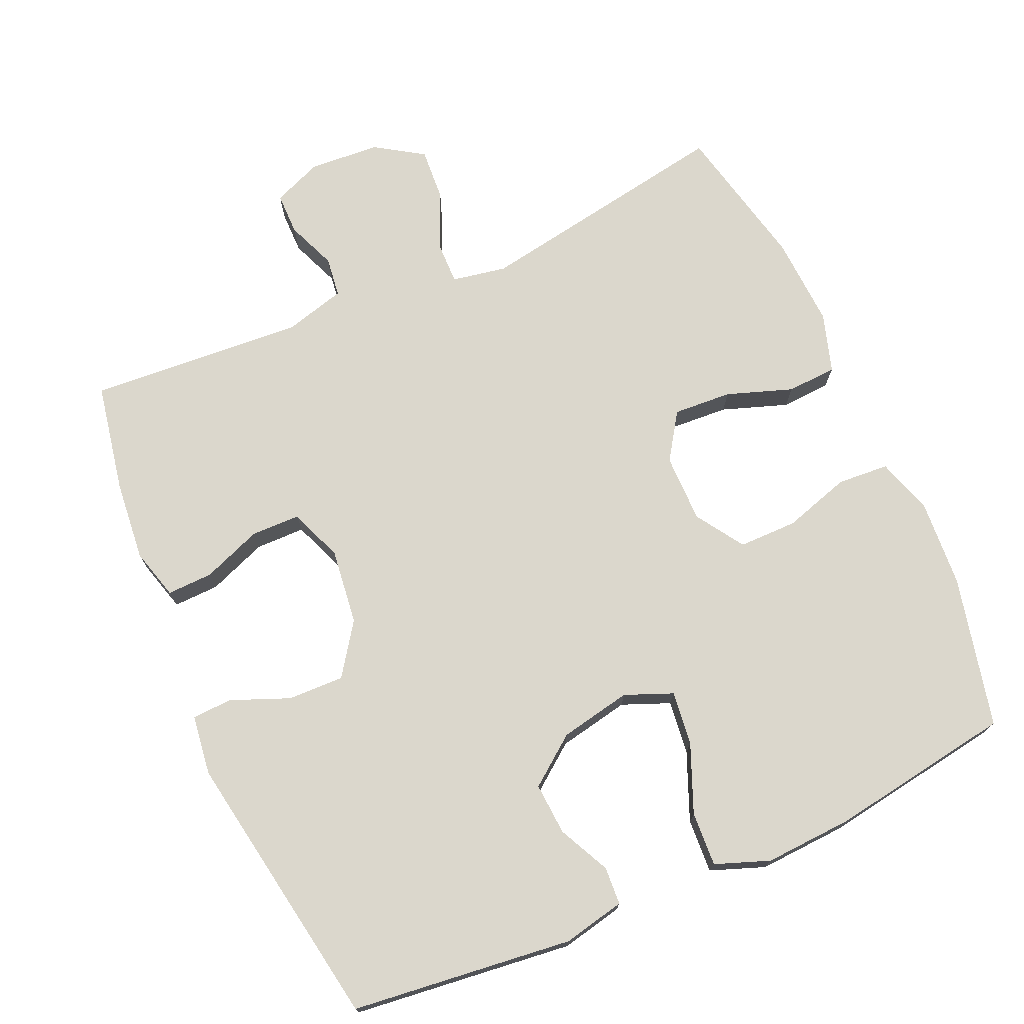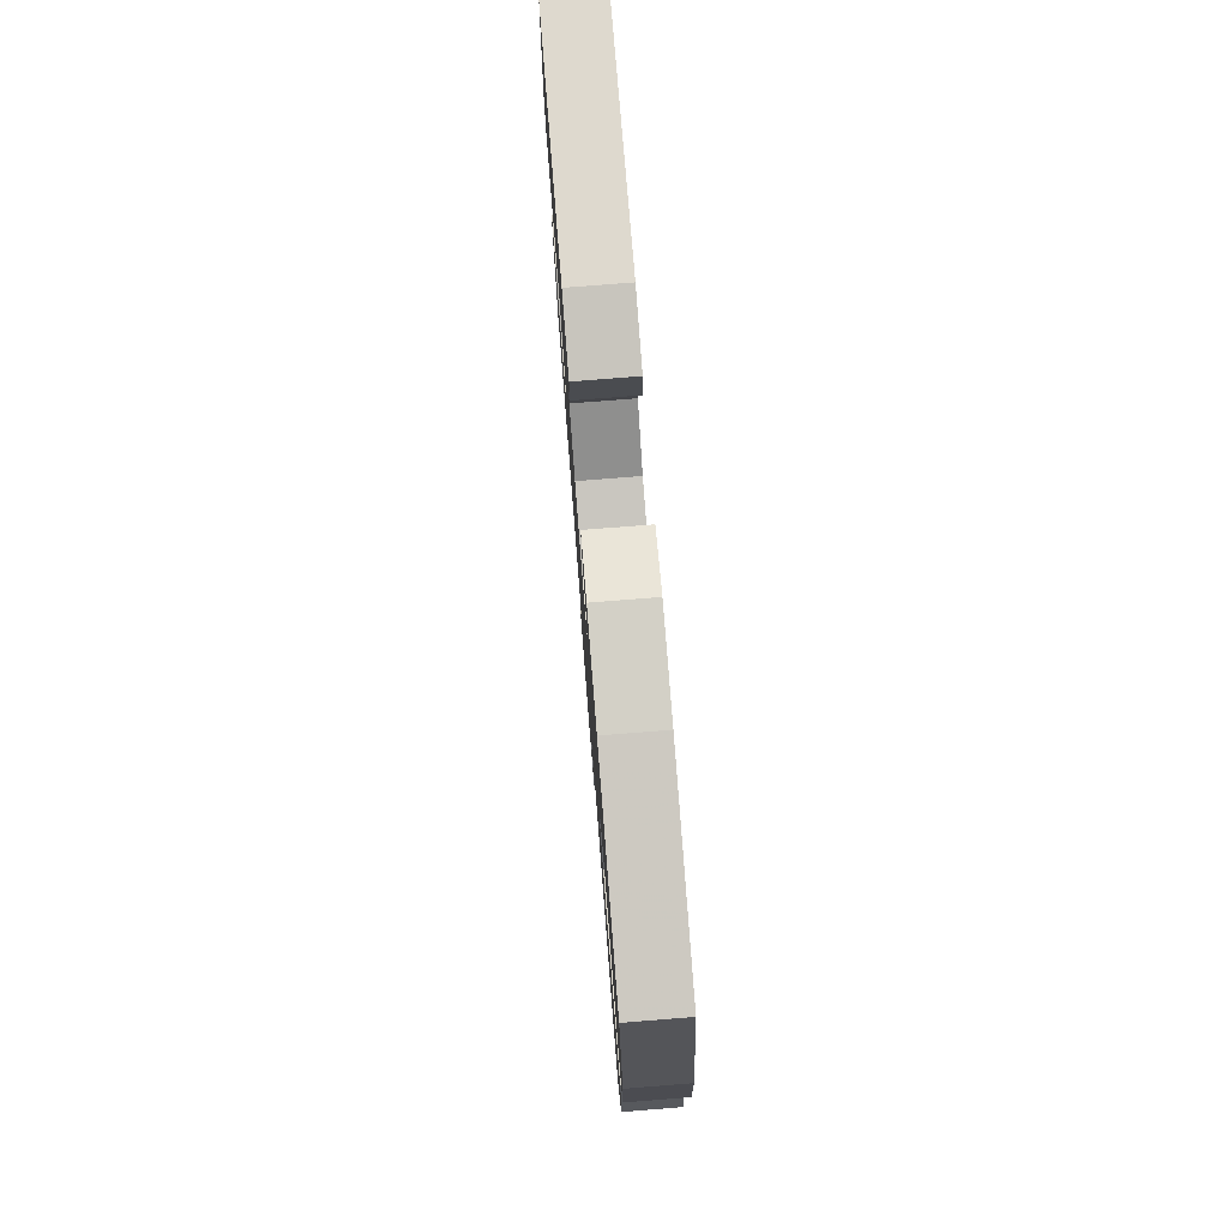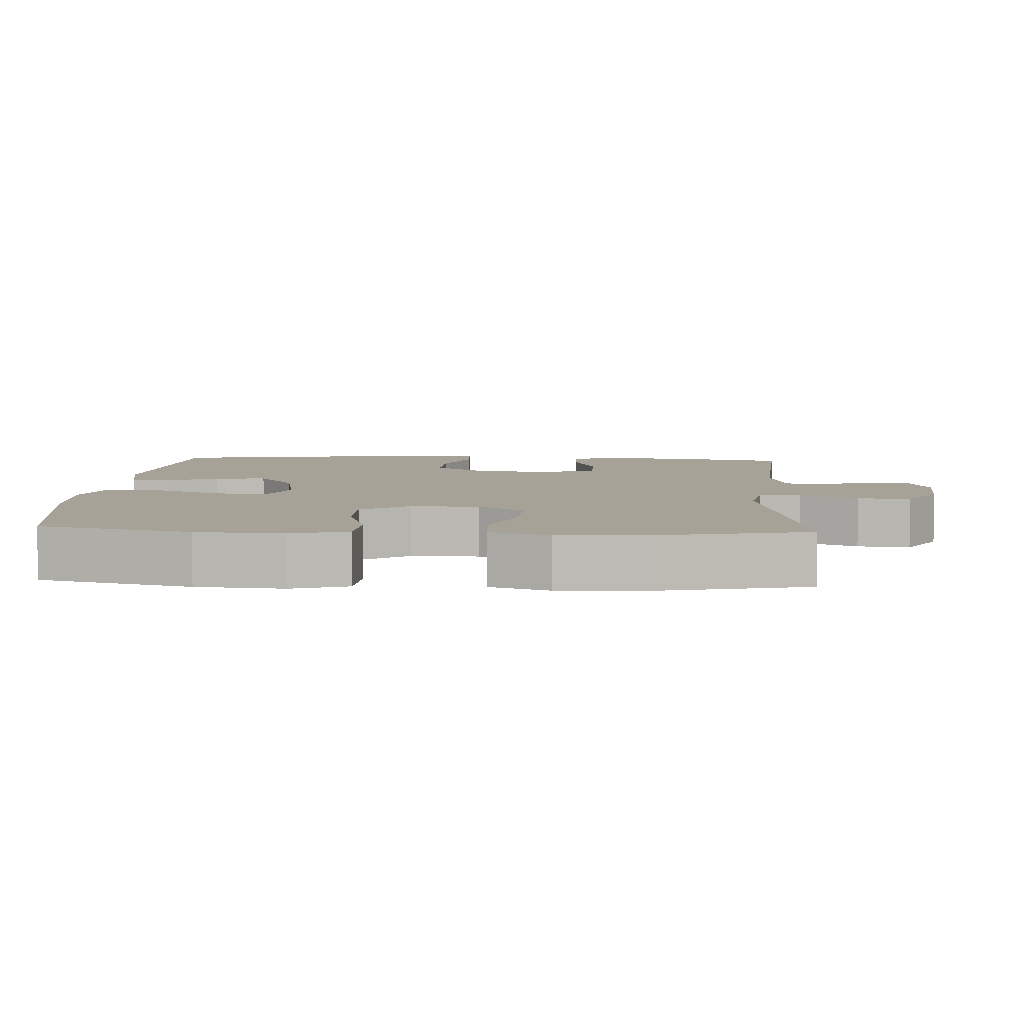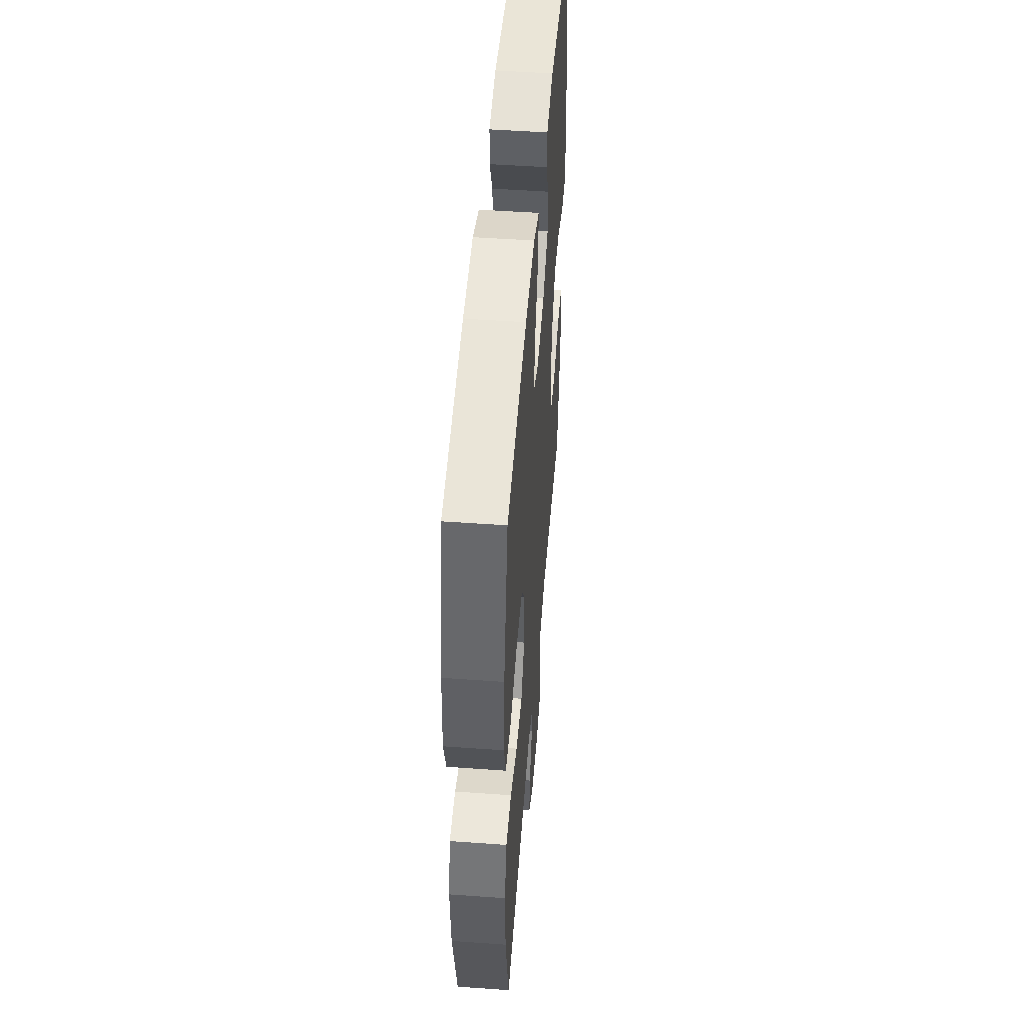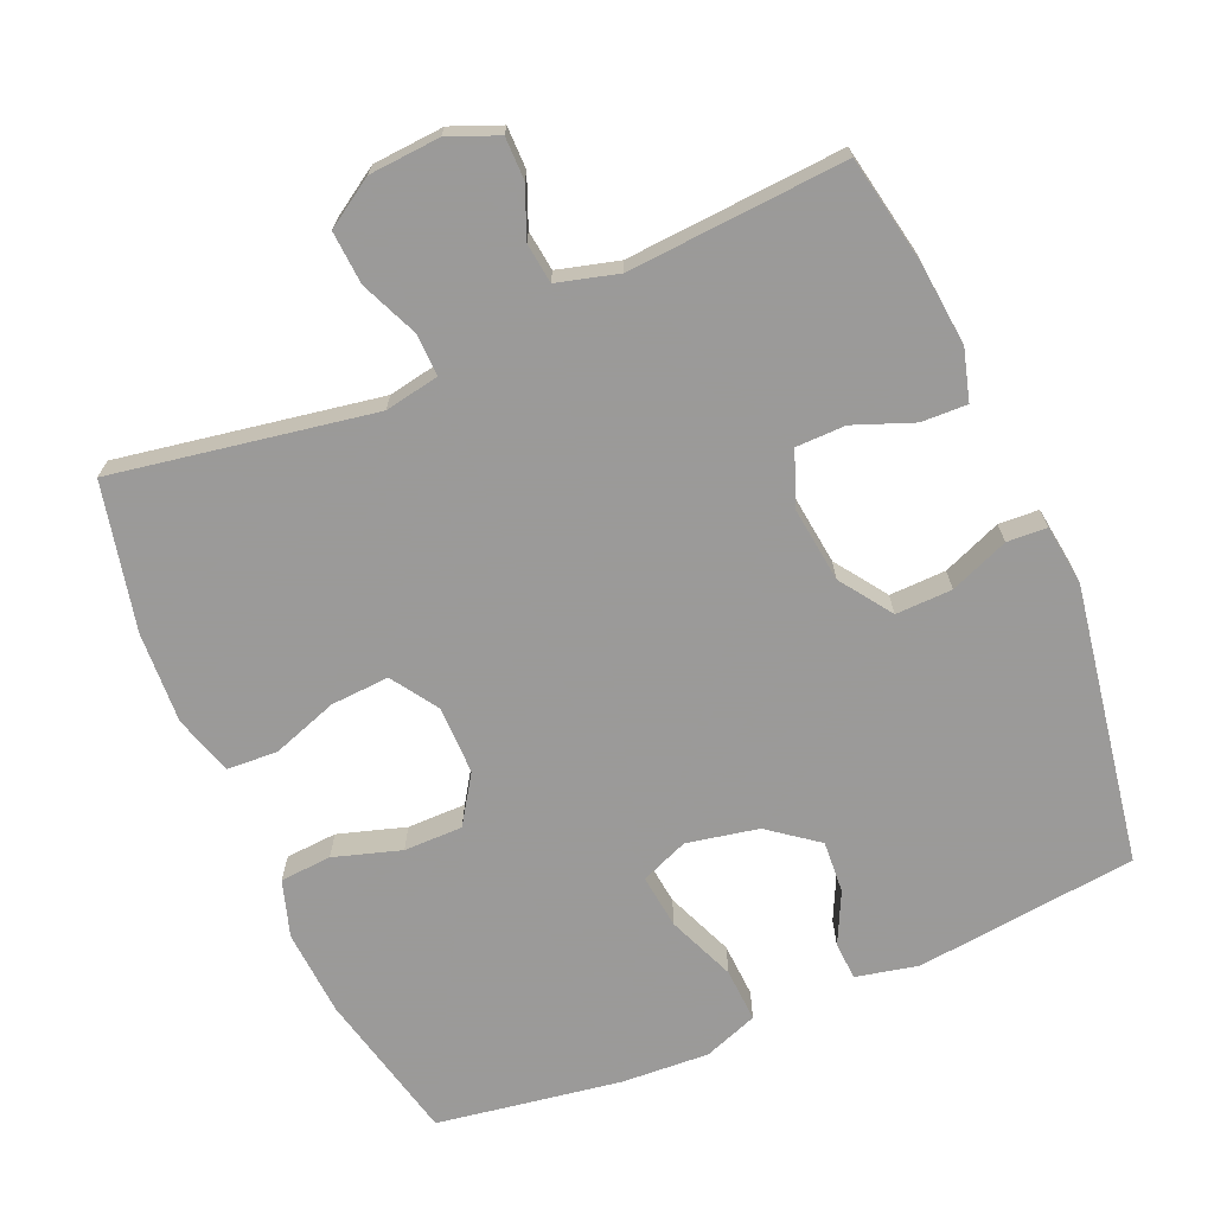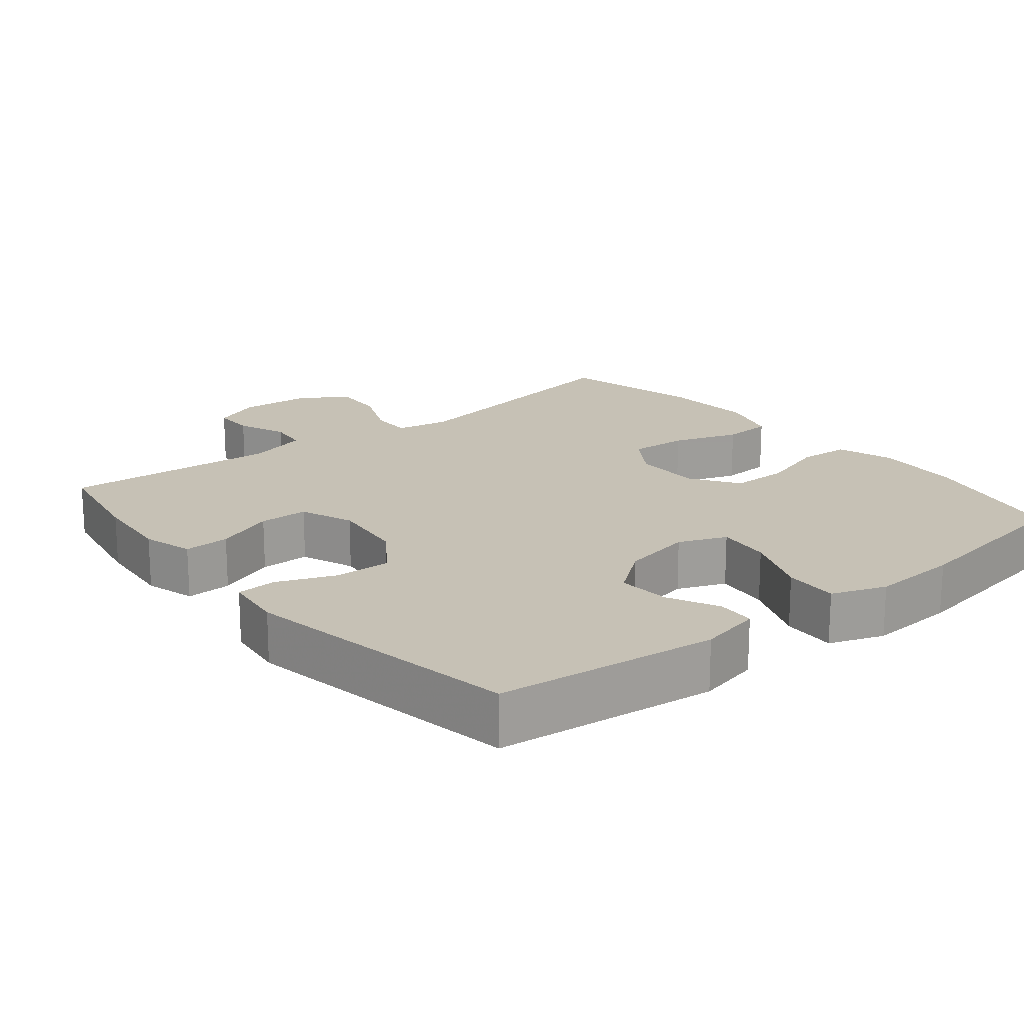
<metadata>
{"format":"obj","ext":"obj","renderer":"f3d","projection":"perspective","resolution":1024,"background":"white","views":[{"elev":73.3,"azim":-23.8,"up":"+Y"},{"elev":77.8,"azim":85.5,"up":"+Z"},{"elev":6.5,"azim":93.5,"up":"+Y"},{"elev":50.1,"azim":94.5,"up":"+Z"},{"elev":-69.5,"azim":-156.7,"up":"+Y"},{"elev":18.7,"azim":-39.2,"up":"+Y"}]}
</metadata>
<code>
v 0.5 0.07 -0.5
v 0.137 0.07 -0.437
v 0.061 0.07 -0.451
v 0.062 0.07 -0.509
v 0.097 0.07 -0.59
v 0.102 0.07 -0.664
v 0.035 0.07 -0.707
v -0.064 0.07 -0.714
v -0.133 0.07 -0.686
v -0.133 0.07 -0.627
v -0.105 0.07 -0.558
v -0.112 0.07 -0.502
v -0.197 0.07 -0.479
v -0.5 0.07 -0.5
v -0.529 0.07 -0.347
v -0.54 0.07 -0.234
v -0.52 0.07 -0.163
v -0.456 0.07 -0.165
v -0.373 0.07 -0.197
v -0.304 0.07 -0.196
v -0.275 0.07 -0.121
v -0.288 0.07 -0.015
v -0.338 0.07 0.057
v -0.417 0.07 0.055
v -0.499 0.07 0.022
v -0.555 0.07 0.025
v -0.566 0.07 0.109
v -0.5 0.07 0.5
v -0.19 0.07 0.535
v -0.103 0.07 0.516
v -0.1 0.07 0.463
v -0.135 0.07 0.391
v -0.14 0.07 0.318
v -0.072 0.07 0.266
v 0.028 0.07 0.246
v 0.095 0.07 0.273
v 0.086 0.07 0.349
v 0.047 0.07 0.444
v 0.043 0.07 0.52
v 0.119 0.07 0.548
v 0.242 0.07 0.541
v 0.5 0.07 0.5
v 0.549 0.07 0.288
v 0.557 0.07 0.166
v 0.532 0.07 0.087
v 0.46 0.07 0.082
v 0.366 0.07 0.111
v 0.284 0.07 0.111
v 0.24 0.07 0.044
v 0.24 0.07 -0.052
v 0.283 0.07 -0.117
v 0.365 0.07 -0.112
v 0.457 0.07 -0.08
v 0.527 0.07 -0.084
v 0.553 0.07 -0.167
v 0.546 0.07 -0.295
v 0.5 0 -0.5
v 0.137 0 -0.437
v 0.061 0 -0.451
v 0.062 0 -0.509
v 0.097 0 -0.59
v 0.102 0 -0.664
v 0.035 0 -0.707
v -0.064 0 -0.714
v -0.133 0 -0.686
v -0.133 0 -0.627
v -0.105 0 -0.558
v -0.112 0 -0.502
v -0.197 0 -0.479
v -0.5 0 -0.5
v -0.529 0 -0.347
v -0.54 0 -0.234
v -0.52 0 -0.163
v -0.456 0 -0.165
v -0.373 0 -0.197
v -0.304 0 -0.196
v -0.275 0 -0.121
v -0.288 0 -0.015
v -0.338 0 0.057
v -0.417 0 0.055
v -0.499 0 0.022
v -0.555 0 0.025
v -0.566 0 0.109
v -0.5 0 0.5
v -0.19 0 0.535
v -0.103 0 0.516
v -0.1 0 0.463
v -0.135 0 0.391
v -0.14 0 0.318
v -0.072 0 0.266
v 0.028 0 0.246
v 0.095 0 0.273
v 0.086 0 0.349
v 0.047 0 0.444
v 0.043 0 0.52
v 0.119 0 0.548
v 0.242 0 0.541
v 0.5 0 0.5
v 0.549 0 0.288
v 0.557 0 0.166
v 0.532 0 0.087
v 0.46 0 0.082
v 0.366 0 0.111
v 0.284 0 0.111
v 0.24 0 0.044
v 0.24 0 -0.052
v 0.283 0 -0.117
v 0.365 0 -0.112
v 0.457 0 -0.08
v 0.527 0 -0.084
v 0.553 0 -0.167
v 0.546 0 -0.295
f 55 56 1 2
f 52 53 54 55
f 51 52 55 2
f 50 51 2 3
f 49 50 3
f 44 45 46 47
f 44 47 48
f 43 44 48
f 42 43 48
f 41 42 48 49
f 37 38 39 40
f 36 37 40 41
f 29 30 31 32
f 29 32 33
f 28 29 33
f 27 28 33 34
f 24 25 26 27
f 23 24 27 34
f 16 17 18 19
f 16 19 20
f 13 14 15 16
f 12 13 16 20
f 8 9 10 11
f 8 11 12
f 7 8 12
f 4 5 6 7
f 3 4 7 12
f 36 41 49 3
f 22 23 34 35
f 21 22 35 36
f 20 21 36
f 3 12 20 36
f 58 57 112 111
f 111 110 109 108
f 58 111 108 107
f 59 58 107 106
f 59 106 105
f 103 102 101 100
f 104 103 100
f 104 100 99
f 104 99 98
f 105 104 98 97
f 96 95 94 93
f 97 96 93 92
f 88 87 86 85
f 89 88 85
f 89 85 84
f 90 89 84 83
f 83 82 81 80
f 90 83 80 79
f 75 74 73 72
f 76 75 72
f 72 71 70 69
f 76 72 69 68
f 67 66 65 64
f 68 67 64
f 68 64 63
f 63 62 61 60
f 68 63 60 59
f 59 105 97 92
f 91 90 79 78
f 92 91 78 77
f 92 77 76
f 92 76 68 59
f 1 57 58 2
f 2 58 59 3
f 3 59 60 4
f 4 60 61 5
f 5 61 62 6
f 6 62 63 7
f 7 63 64 8
f 8 64 65 9
f 9 65 66 10
f 10 66 67 11
f 11 67 68 12
f 12 68 69 13
f 13 69 70 14
f 14 70 71 15
f 15 71 72 16
f 16 72 73 17
f 17 73 74 18
f 18 74 75 19
f 19 75 76 20
f 20 76 77 21
f 21 77 78 22
f 22 78 79 23
f 23 79 80 24
f 24 80 81 25
f 25 81 82 26
f 26 82 83 27
f 27 83 84 28
f 28 84 85 29
f 29 85 86 30
f 30 86 87 31
f 31 87 88 32
f 32 88 89 33
f 33 89 90 34
f 34 90 91 35
f 35 91 92 36
f 36 92 93 37
f 37 93 94 38
f 38 94 95 39
f 39 95 96 40
f 40 96 97 41
f 41 97 98 42
f 42 98 99 43
f 43 99 100 44
f 44 100 101 45
f 45 101 102 46
f 46 102 103 47
f 47 103 104 48
f 48 104 105 49
f 49 105 106 50
f 50 106 107 51
f 51 107 108 52
f 52 108 109 53
f 53 109 110 54
f 54 110 111 55
f 55 111 112 56
f 56 112 57 1

</code>
